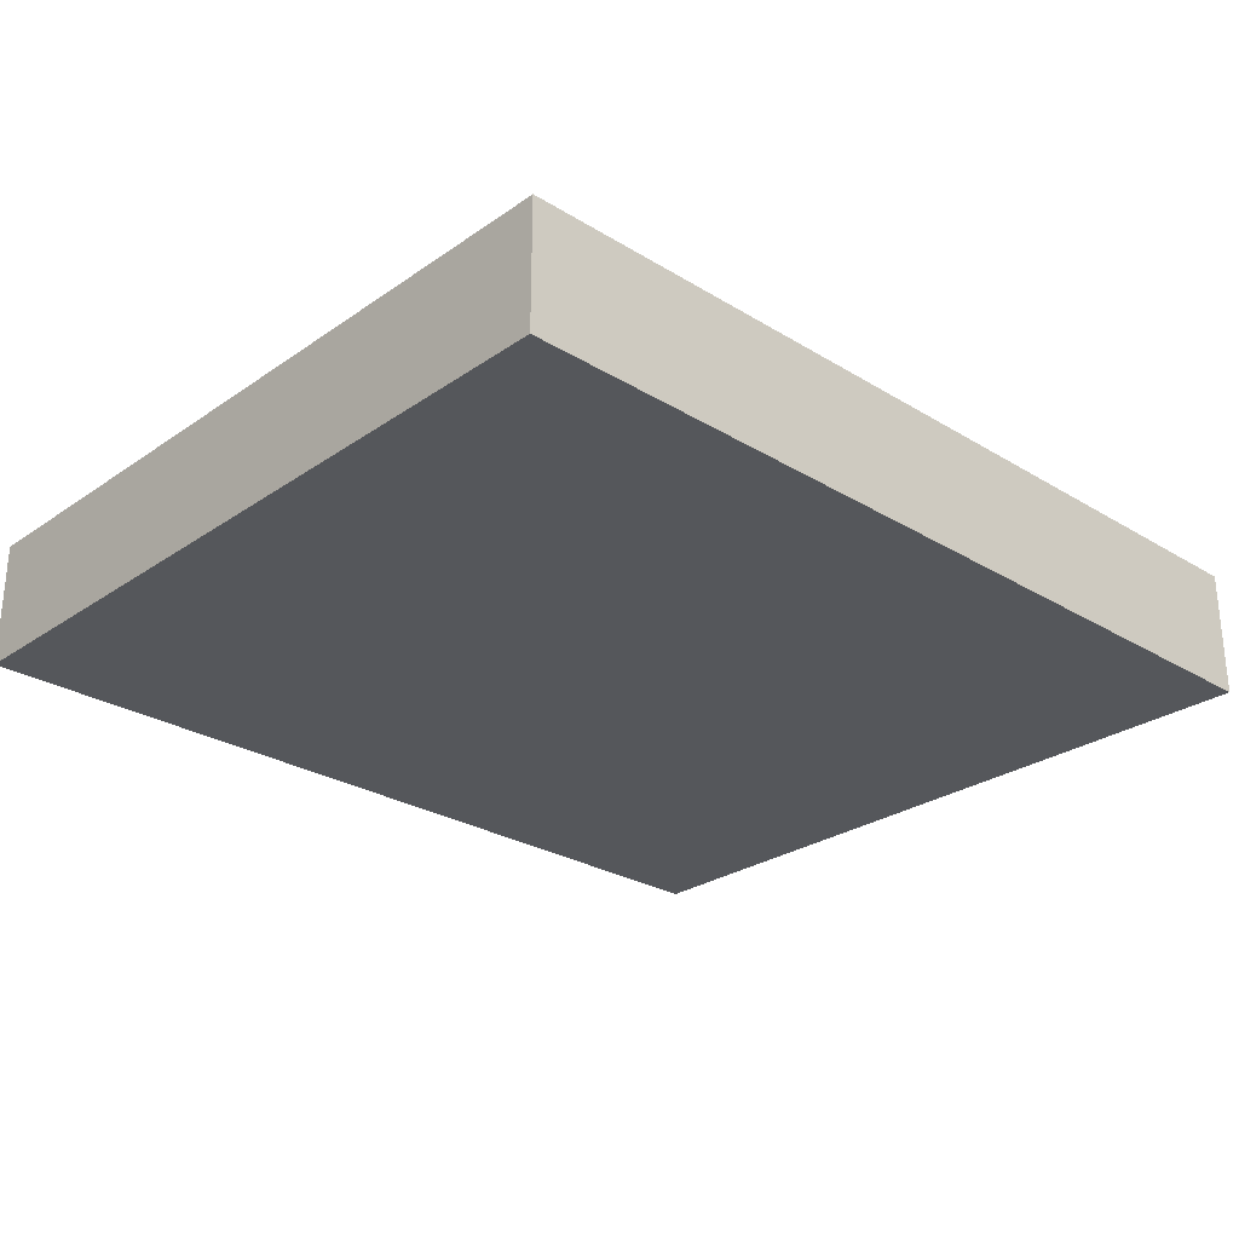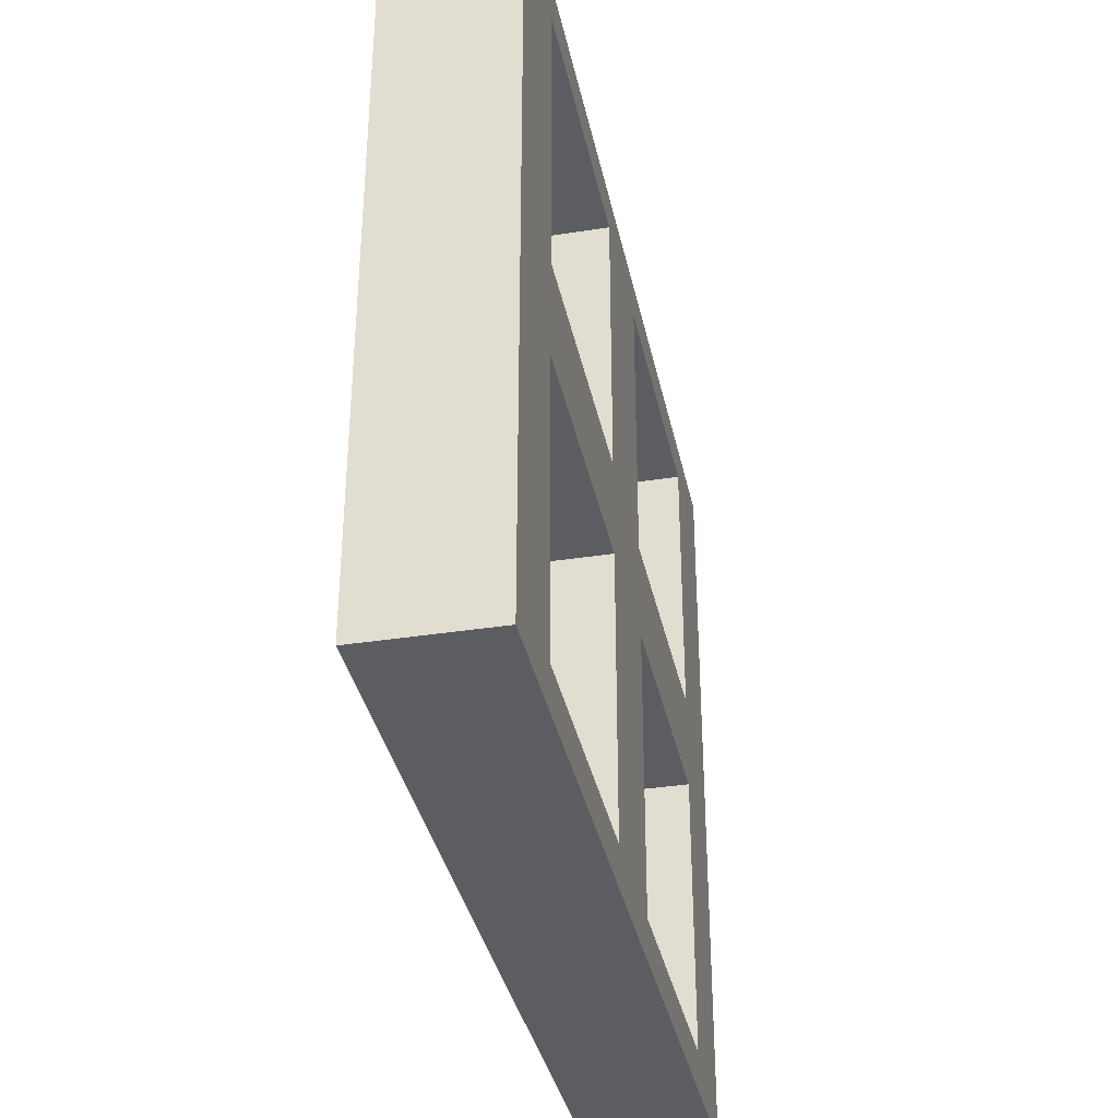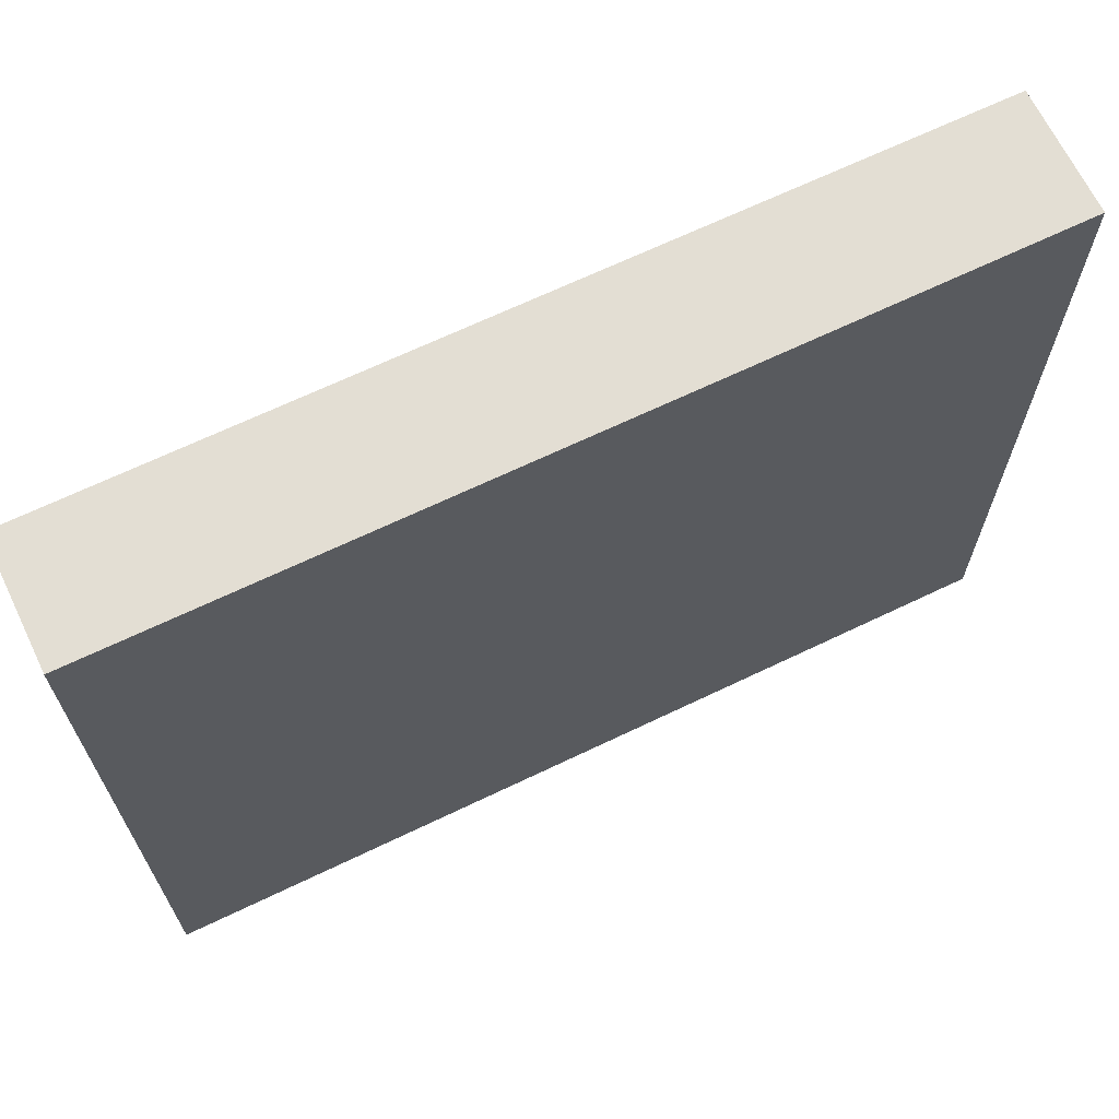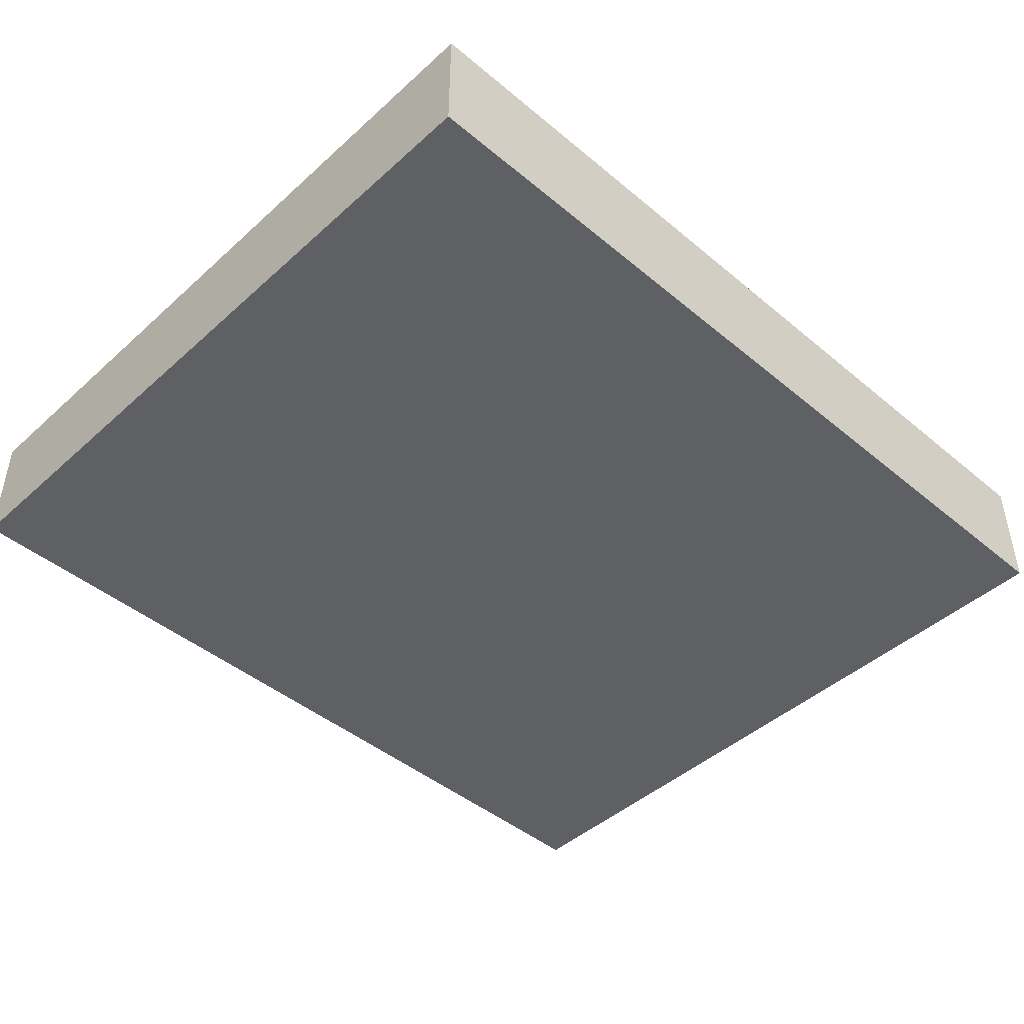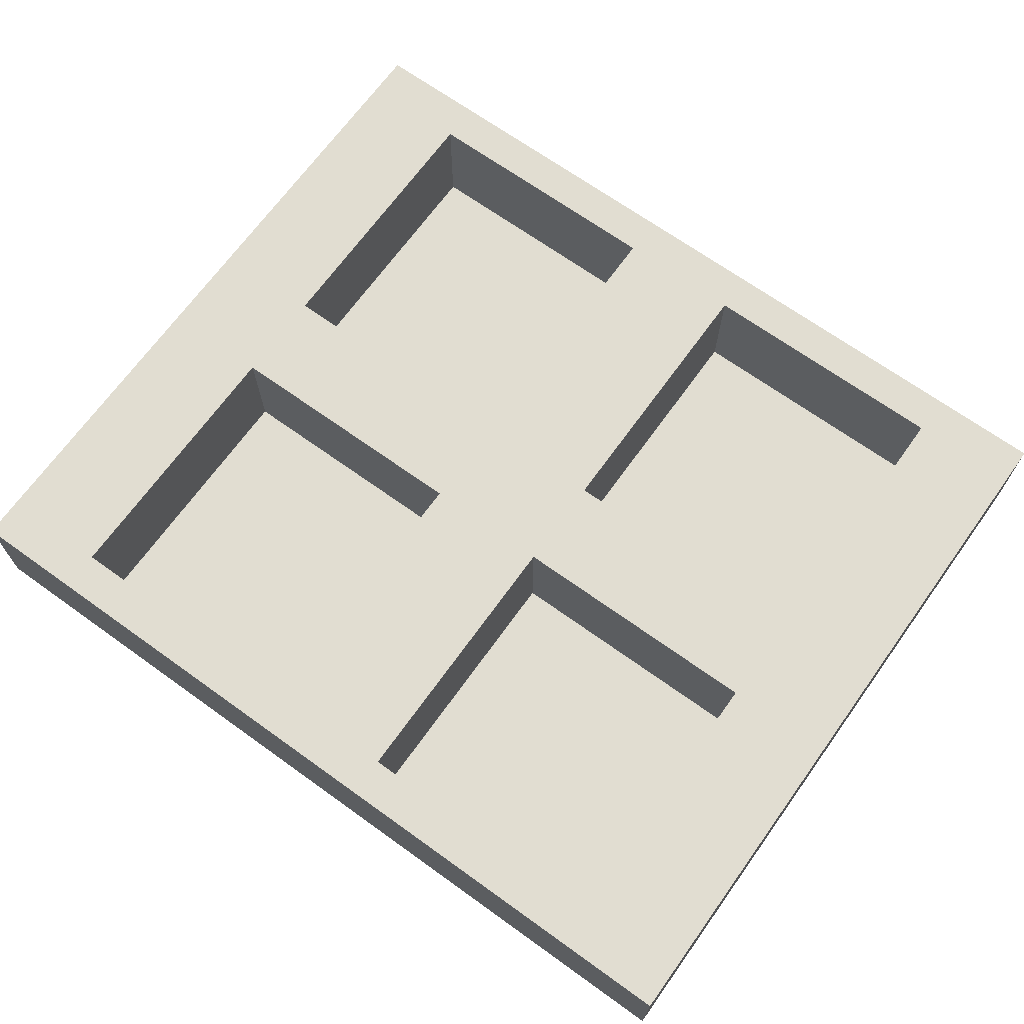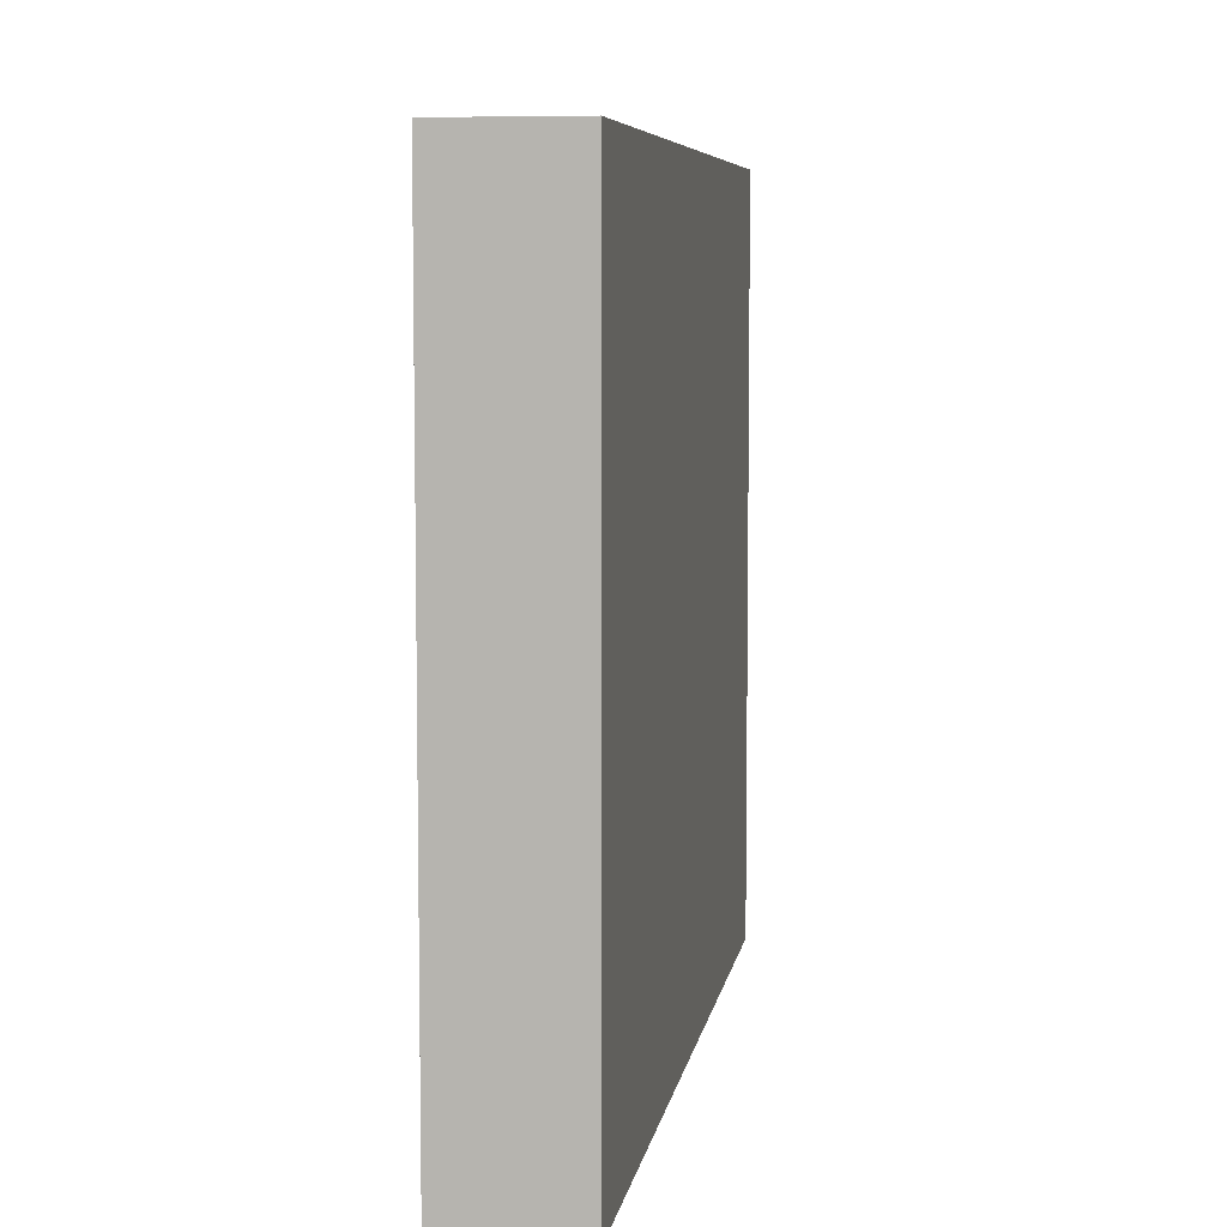
<metadata>
{"format":"obj","ext":"obj","renderer":"f3d","projection":"perspective","resolution":1024,"background":"white","views":[{"elev":-27.0,"azim":136.7,"up":"+Y"},{"elev":-35.8,"azim":101.7,"up":"+Z"},{"elev":67.2,"azim":-25.7,"up":"+Z"},{"elev":-44.9,"azim":-43.9,"up":"+Y"},{"elev":68.7,"azim":35.7,"up":"+Y"},{"elev":6.9,"azim":-81.0,"up":"+Z"}]}
</metadata>
<code>
g default
v -0.5976 0.0839 0.000736
v 0.01324 0.0839 0.000736
v -0.5976 0.0839 -0.5176
v 0.01324 0.0839 -0.5176
v -0.5976 -0.08782 -0.5176
v 0.01324 -0.08782 -0.5176
v -0.5976 -0.08782 0.000736
v 0.01324 0.0839 0.000736
v -0.5976 0.0839 -0.5176
v -0.5976 0.0839 -0.5176
v -0.5976 0.0839 0.000736
v 0.01324 0.0839 0.000736
v 0.01324 0.0839 0.000736
v -0.5976 0.0839 0.000736
v 0.01324 0.0839 -0.5176
v 0.01324 0.0839 -0.5176
v -0.5976 0.0839 -0.5176
v -0.5976 0.0839 -0.5176
v -0.5976 0.0839 0.000736
v 0.01324 0.0839 -0.5176
v -0.5976 0.0839 -0.5176
v -0.07596 0.0839 -0.4608
v -0.07596 0.0839 -0.06688
v -0.4449 0.0839 -0.4608
v -0.4449 0.0839 -0.5176
v -0.4449 0.0839 -0.06688
v -0.07596 -0.08558 -0.06688
v -0.07596 -0.08558 -0.4608
v -0.4449 -0.08558 -0.4608
v -0.4449 -0.08558 -0.06688
v 0.6241 0.0839 0.000736
v 0.6241 -0.08782 -0.5176
v 0.6241 0.0839 -0.5176
v 0.01324 0.0839 0.000736
v 0.6241 0.0839 -0.5176
v 0.6241 0.0839 0.000736
v 0.01324 0.0839 0.000736
v 0.01324 0.0839 0.000736
v 0.6241 0.0839 0.000736
v 0.01324 0.0839 -0.5176
v 0.01324 0.0839 -0.5176
v 0.6241 0.0839 -0.5176
v 0.6241 0.0839 -0.5176
v 0.6241 0.0839 -0.5176
v 0.6241 0.0839 0.000736
v 0.01324 0.0839 -0.5176
v 0.6241 0.0839 -0.5176
v 0.1024 0.0839 -0.4608
v 0.1024 0.0839 -0.06688
v 0.4714 0.0839 -0.06688
v 0.4714 0.0839 -0.4608
v 0.1024 -0.08558 -0.06688
v 0.1024 -0.08558 -0.4608
v 0.4714 -0.08558 -0.4608
v 0.4714 -0.08558 -0.06688
v -0.5976 -0.08782 0.5191
v -0.5976 0.0839 0.5191
v 0.01324 0.0839 0.5191
v 0.01324 0.0839 0.000736
v -0.5976 0.0839 0.5191
v -0.5976 0.0839 0.000736
v 0.01324 0.0839 0.000736
v 0.01324 0.0839 0.000736
v -0.5976 0.0839 0.000736
v 0.01324 0.0839 0.5191
v 0.01324 0.0839 0.5191
v -0.5976 0.0839 0.5191
v -0.5976 0.0839 0.5191
v -0.5976 0.0839 0.5191
v -0.5976 0.0839 0.000736
v 0.01324 0.0839 0.5191
v -0.5976 0.0839 0.5191
v -0.07596 0.0839 0.4623
v -0.07596 0.0839 0.06835
v -0.4449 0.0839 0.06835
v -0.4449 0.0839 0.4623
v -0.07596 -0.08558 0.06835
v -0.07596 -0.08558 0.4623
v -0.4449 -0.08558 0.4623
v -0.4449 -0.08558 0.06835
v 0.6241 0.0839 0.5191
v 0.6241 -0.08782 0.5191
v 0.01324 0.0839 0.000736
v 0.6241 0.0839 0.5191
v 0.6241 0.0839 0.000736
v 0.6241 0.0839 0.000736
v 0.01324 0.0839 0.000736
v 0.01324 0.0839 0.000736
v 0.01324 0.0839 0.5191
v 0.01324 0.0839 0.5191
v 0.6241 0.0839 0.5191
v 0.6241 0.0839 0.5191
v 0.6241 0.0839 0.5191
v 0.6241 0.0839 0.000736
v 0.01324 0.0839 0.5191
v 0.6241 0.0839 0.5191
v 0.1024 0.0839 0.4623
v 0.1024 0.0839 0.06835
v 0.4714 0.0839 0.06835
v 0.4714 0.0839 0.4623
v 0.1024 -0.08558 0.06835
v 0.4714 -0.08558 0.06835
v 0.4714 -0.08558 0.4623
v 0.1024 -0.08558 0.4623
g pCube1
f 6 5 4
f 4 5 3
f 1 2 8
f 2 4 8
f 4 3 9
f 3 1 9
f 14 11 13
f 11 12 13
f 13 12 16
f 12 15 16
f 18 17 16
f 17 15 16
f 14 11 18
f 11 17 18
f 11 1 12
f 1 8 12
f 2 1 13
f 13 1 14
f 1 11 14
f 12 8 15
f 8 4 15
f 4 16 15
f 16 4 13
f 4 2 13
f 17 9 15
f 9 4 15
f 4 16 15
f 16 4 18
f 4 10 18
f 11 1 17
f 1 9 17
f 18 10 14
f 10 1 14
f 1 11 14
f 20 4 25
f 21 25 9
f 4 9 25
f 21 9 19
f 9 1 19
f 20 25 4
f 1 8 19
f 21 19 25
f 19 8 26
f 26 8 23
f 8 4 23
f 23 4 22
f 4 25 22
f 22 25 24
f 25 19 24
f 19 26 24
f 27 28 30
f 30 28 29
f 23 22 27
f 27 22 28
f 22 24 28
f 28 24 29
f 24 26 29
f 29 26 30
f 26 23 30
f 30 23 27
f 6 4 32
f 32 4 33
f 31 34 2
f 2 34 4
f 4 35 33
f 33 35 31
f 37 36 38
f 36 39 38
f 40 37 41
f 37 38 41
f 40 42 41
f 42 43 41
f 42 36 43
f 36 39 43
f 34 31 37
f 31 36 37
f 2 38 31
f 31 38 39
f 31 39 36
f 4 34 40
f 34 37 40
f 4 40 41
f 2 4 38
f 4 41 38
f 4 35 40
f 35 42 40
f 4 40 41
f 44 4 43
f 4 41 43
f 35 31 42
f 31 36 42
f 31 44 39
f 44 43 39
f 31 39 36
f 35 4 47
f 4 46 47
f 31 35 45
f 35 47 45
f 45 47 31
f 4 34 46
f 47 46 51
f 51 46 48
f 46 34 48
f 48 34 49
f 34 31 49
f 49 31 50
f 31 47 50
f 47 51 50
f 52 55 53
f 53 55 54
f 49 52 48
f 48 52 53
f 48 53 51
f 51 53 54
f 51 54 50
f 50 54 55
f 50 55 49
f 49 55 52
f 32 33 82
f 33 31 82
f 31 81 82
f 1 59 2
f 2 59 58
f 58 60 57
f 57 60 1
f 62 61 63
f 61 64 63
f 65 62 66
f 62 63 66
f 65 67 66
f 67 68 66
f 67 61 68
f 61 64 68
f 59 1 62
f 1 61 62
f 2 63 1
f 1 63 64
f 1 64 61
f 58 59 65
f 59 62 65
f 58 65 66
f 2 58 63
f 58 66 63
f 58 60 65
f 60 67 65
f 58 65 66
f 69 58 68
f 58 66 68
f 60 1 67
f 1 61 67
f 1 69 64
f 69 68 64
f 1 64 61
f 60 58 72
f 58 71 72
f 1 60 70
f 60 72 70
f 70 72 1
f 58 59 71
f 72 71 76
f 76 71 73
f 71 59 73
f 73 59 74
f 59 1 74
f 74 1 75
f 1 72 75
f 72 76 75
f 77 80 78
f 78 80 79
f 74 77 73
f 73 77 78
f 73 78 76
f 76 78 79
f 76 79 75
f 75 79 80
f 75 80 74
f 74 80 77
f 56 57 7
f 57 1 7
f 7 1 5
f 1 3 5
f 56 82 57
f 57 82 58
f 82 81 58
f 31 2 83
f 2 58 83
f 58 81 84
f 81 31 84
f 86 85 87
f 85 88 87
f 87 88 89
f 88 90 89
f 92 91 89
f 91 90 89
f 86 85 92
f 85 91 92
f 85 31 88
f 31 83 88
f 2 31 87
f 87 31 86
f 31 85 86
f 88 83 90
f 83 58 90
f 58 89 90
f 89 58 87
f 58 2 87
f 91 84 90
f 84 58 90
f 58 89 90
f 89 58 92
f 58 93 92
f 85 31 91
f 31 84 91
f 92 93 86
f 93 31 86
f 31 85 86
f 95 58 96
f 58 84 96
f 96 84 94
f 84 31 94
f 58 95 83
f 31 83 94
f 95 96 97
f 97 96 100
f 95 97 83
f 97 98 83
f 83 98 94
f 98 99 94
f 94 99 96
f 99 100 96
f 101 104 102
f 102 104 103
f 98 97 101
f 101 97 104
f 97 100 104
f 104 100 103
f 100 99 103
f 103 99 102
f 99 98 102
f 102 98 101
f 32 82 6
f 82 56 6
f 56 7 6
f 7 5 6

</code>
